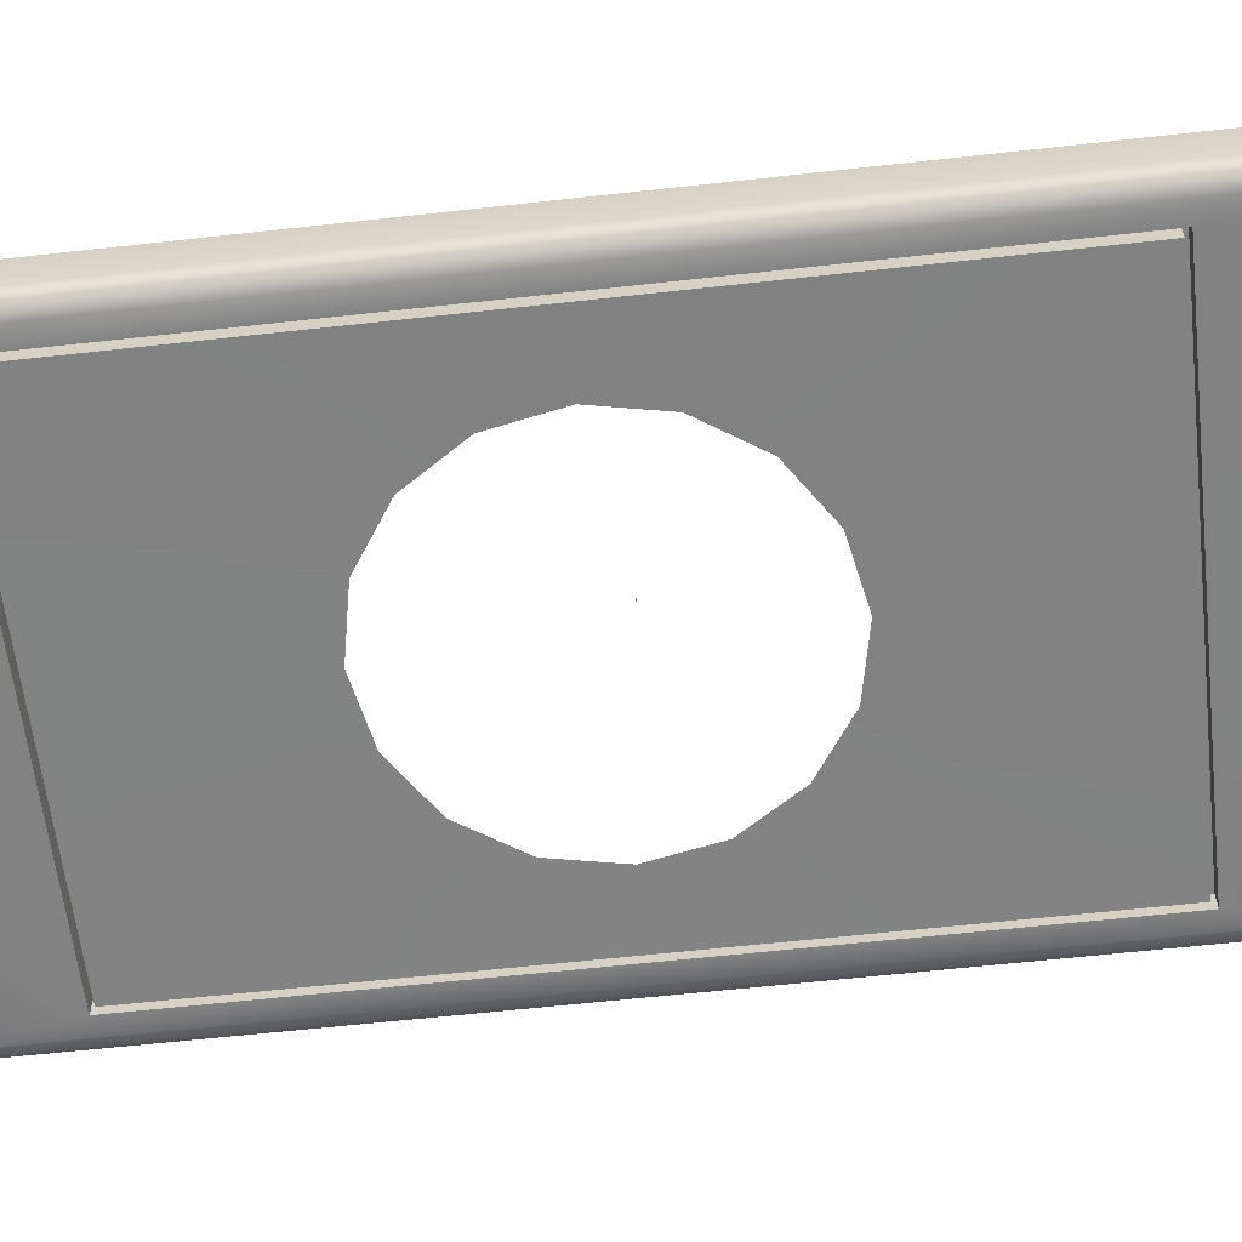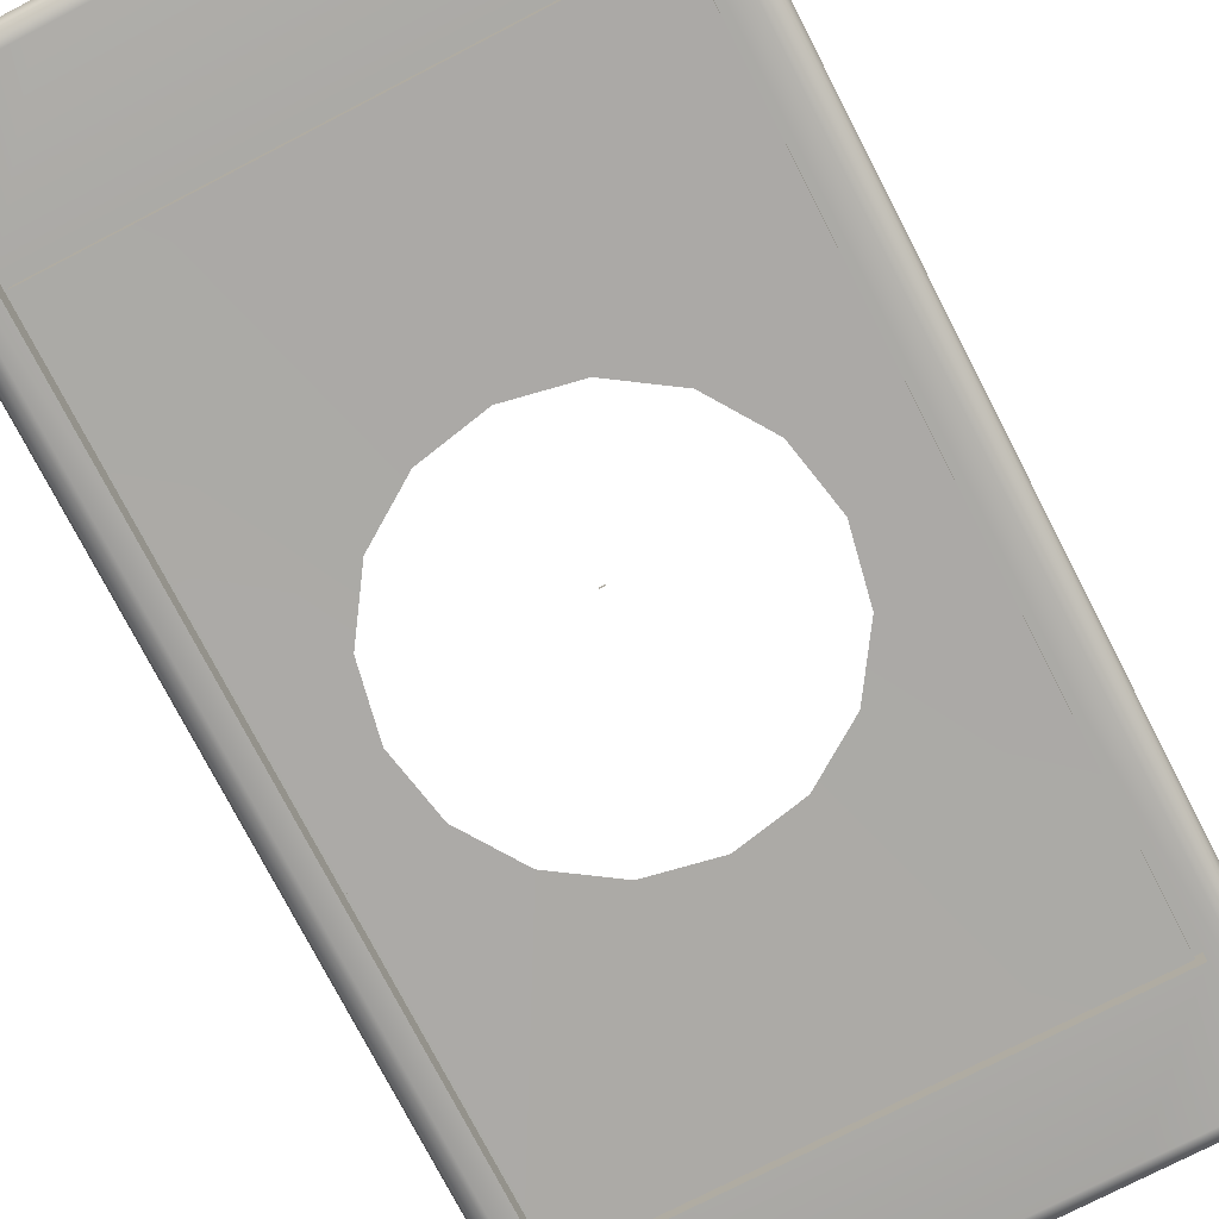
<metadata>
{"format":"obj","ext":"obj","renderer":"f3d","projection":"perspective","resolution":1024,"background":"white","views":[{"elev":-60.9,"azim":96.5,"up":"+Y"},{"elev":-75.8,"azim":-152.7,"up":"+Y"}]}
</metadata>
<code>
o MeshLightSwitch_12_0_GeomSubset_0
v -0.0005 0.01481 0
v 0.0005 0.01481 0
v -0.0005 0.01581 0
v 0.0005 0.01581 0
v -0.0005 0.01481 0
v 0.0005 0.01481 0
v -0.0005 0.01581 0
v 0.0005 0.01581 0
v -0.0005 0.01481 0
v 0.0005 0.01481 0
v -0.0005 0.01581 0
v 0.0005 0.01581 0
v -0.04494 0.004419 -0.06699
v 0.04494 0.004419 -0.06699
v -0.04494 0.004419 0.07409
v 0.04494 0.004419 0.07409
v 0.000374 0.004419 -0.06699
v 0.000374 0.004419 0.07409
v -0.04494 0.004419 0.03882
v -0.04494 0.004419 0.003548
v -0.04494 0.004419 -0.03172
v 0.04494 0.004419 0.03882
v 0.04494 0.004419 0.003548
v 0.04494 0.004419 -0.03172
v -0.02486 0.004419 0.07409
v 0.02486 0.004419 0.07409
v 0.02486 0.004419 -0.06699
v -0.02486 0.004419 -0.06699
v 0.02273 0.004555 -0.01901
v 0.01242 0.004555 -0.02588
v 0.02279 0.004555 0.02588
v 0.02966 0.004555 0.01557
v -0.0221 0.004555 0.02594
v -0.01179 0.004555 0.03281
v -0.02216 0.004555 -0.01895
v -0.02903 0.004555 -0.008641
v 0.000272 0.004555 -0.02828
v -0.01187 0.004555 -0.02584
v 0.00036 0.004555 0.03521
v 0.0125 0.004555 0.03277
v -0.02899 0.004555 0.01565
v -0.03143 0.004555 0.00351
v 0.03206 0.004555 0.003421
v 0.02962 0.004555 -0.008722
v 0.02545 0.004419 -0.06792
v 0.04613 0.004419 -0.06792
v -0.04613 0.004419 -0.06792
v -0.04613 0.004419 -0.03219
v 0.04613 0.004419 -0.03219
v -0.04613 0.004419 0.07501
v -0.02545 0.004419 0.07501
v 0.04613 0.004419 0.07501
v -0.02545 0.004419 -0.06792
v 0.000374 0.004419 -0.06792
v 0.000374 0.004419 0.07501
v 0.02545 0.004419 0.07501
v -0.04613 0.004419 0.03928
v -0.04613 0.004419 0.003548
v 0.04613 0.004419 0.03928
v 0.04613 0.004419 0.003548
v 0.04494 0.007932 -0.06699
v 0.02486 0.007932 -0.06699
v 0.02545 0.007932 -0.06792
v 0.04613 0.007932 -0.06792
v -0.04494 0.007932 -0.06699
v -0.04494 0.007932 -0.03172
v -0.04613 0.007932 -0.03219
v -0.04613 0.007932 -0.06792
v 0.04494 0.007932 -0.03172
v 0.04613 0.007932 -0.03219
v -0.04494 0.007932 0.07409
v -0.02486 0.007932 0.07409
v -0.02545 0.007932 0.07501
v -0.04613 0.007932 0.07501
v 0.000374 0.007932 -0.06699
v -0.02486 0.007932 -0.06699
v -0.02545 0.007932 -0.06792
v 0.000374 0.007932 -0.06792
v 0.000374 0.007932 0.07409
v 0.02486 0.007932 0.07409
v 0.02545 0.007932 0.07501
v 0.000374 0.007932 0.07501
v -0.04494 0.007932 0.03882
v -0.04613 0.007932 0.03928
v -0.04494 0.007932 0.003548
v -0.04613 0.007932 0.003548
v 0.04494 0.007932 0.07409
v 0.04494 0.007932 0.03882
v 0.04613 0.007932 0.03928
v 0.04613 0.007932 0.07501
v 0.04494 0.007932 0.003548
v 0.04613 0.007932 0.003548
v -0.04961 0.007405 -0.09532
v -0.05201 0.007405 -0.09435
v -0.05201 0.01531 -0.09435
v -0.04961 0.01531 -0.09532
v -0.053 0.007405 -0.092
v -0.053 0.01531 -0.092
v 0.0272 0.004419 -0.092
v 0.0272 0.005293 -0.09435
v 0.04961 0.005293 -0.09435
v 0.04961 0.004419 -0.092
v 0.0272 0.007405 -0.09532
v 0.04961 0.007405 -0.09532
v -0.05201 0.005293 -0.092
v -0.05201 0.005293 -0.0352
v -0.053 0.007405 -0.0352
v -0.04961 0.004419 -0.092
v -0.04961 0.004419 -0.0352
v 0.053 0.007405 -0.092
v 0.05201 0.007405 -0.09435
v 0.05201 0.01531 -0.09435
v 0.053 0.01531 -0.092
v 0.04961 0.01531 -0.09532
v 0.05201 0.005293 -0.092
v 0.05201 0.005293 -0.0352
v 0.04961 0.004419 -0.0352
v 0.053 0.007405 -0.0352
v -0.053 0.007405 0.09569
v -0.05201 0.007405 0.09805
v -0.05201 0.01531 0.09805
v -0.053 0.01531 0.09569
v -0.04961 0.007405 0.09902
v -0.04961 0.01531 0.09902
v -0.04961 0.005293 0.09805
v -0.0272 0.005293 0.09805
v -0.0272 0.007405 0.09902
v -0.04961 0.004419 0.09569
v -0.0272 0.004419 0.09569
v 0.04961 0.007405 0.09902
v 0.05201 0.007405 0.09805
v 0.05201 0.01531 0.09805
v 0.04961 0.01531 0.09902
v 0.053 0.007405 0.09569
v 0.053 0.01531 0.09569
v -0.0272 0.01531 0.09902
v 0.0272 0.01531 -0.09532
v 0.053 0.01531 -0.0352
v -0.053 0.01531 -0.0352
v -0.05157 0.005682 -0.09392
v -0.04961 0.005293 -0.09435
v 0.05157 0.005682 -0.09392
v -0.05157 0.005682 0.09761
v -0.05201 0.005293 0.09569
v 0.05201 0.005293 0.09569
v 0.05157 0.005682 0.09761
v 0.04961 0.005293 0.09805
v 0.04961 0.004419 0.09569
v -0.0272 0.004419 -0.092
v -0.0272 0.005293 -0.09435
v 0.000374 0.005293 -0.09435
v 0.000374 0.004419 -0.092
v -0.0272 0.007405 -0.09532
v 0.000374 0.007405 -0.09532
v -0.0272 0.01531 -0.09532
v 0.000374 0.01531 -0.09532
v 0.000374 0.004419 0.09569
v 0.000374 0.005293 0.09805
v 0.0272 0.004419 0.09569
v 0.0272 0.005293 0.09805
v 0.000374 0.007405 0.09902
v 0.0272 0.007405 0.09902
v 0.000374 0.01531 0.09902
v 0.0272 0.01531 0.09902
v -0.04961 0.004419 0.04229
v -0.05201 0.005293 0.04229
v -0.053 0.007405 0.04229
v -0.053 0.01531 0.04229
v -0.04961 0.004419 0.003548
v -0.05201 0.005293 0.003548
v -0.053 0.007405 0.003548
v -0.053 0.01531 0.003548
v 0.053 0.01531 0.04229
v 0.053 0.007405 0.04229
v 0.05201 0.005293 0.04229
v 0.04961 0.004419 0.04229
v 0.053 0.01531 0.003548
v 0.053 0.007405 0.003548
v 0.05201 0.005293 0.003548
v 0.04961 0.004419 0.003548
v -0.03821 0.003862 -0.08038
v -0.03993 0.003862 -0.07866
v -0.04462 0.003862 -0.07866
v -0.04634 0.003862 -0.08038
v -0.04697 0.003862 -0.08273
v -0.04634 0.003862 -0.08508
v -0.04462 0.003862 -0.08679
v -0.03993 0.003862 -0.08679
v -0.03821 0.003862 -0.08508
v -0.03758 0.003862 -0.08273
v -0.03852 0.003454 -0.08056
v -0.0401 0.003454 -0.07897
v -0.04444 0.003454 -0.07897
v -0.04603 0.003454 -0.08056
v -0.04661 0.003454 -0.08273
v -0.04603 0.003454 -0.0849
v -0.04444 0.003454 -0.08649
v -0.0401 0.003454 -0.08649
v -0.03852 0.003454 -0.0849
v -0.03793 0.003454 -0.08273
v -0.0394 0.003126 -0.08107
v -0.04061 0.003126 -0.07985
v -0.04393 0.003126 -0.07985
v -0.04515 0.003126 -0.08107
v -0.04559 0.003126 -0.08273
v -0.04515 0.003126 -0.08439
v -0.04393 0.003126 -0.0856
v -0.04061 0.003126 -0.0856
v -0.0394 0.003126 -0.08439
v -0.03895 0.003126 -0.08273
v -0.04072 0.002906 -0.08183
v -0.04137 0.002906 -0.08117
v -0.04317 0.002906 -0.08117
v -0.04383 0.002906 -0.08183
v -0.04407 0.002906 -0.08273
v -0.04383 0.002906 -0.08363
v -0.04317 0.002906 -0.08428
v -0.04137 0.002906 -0.08428
v -0.04072 0.002906 -0.08363
v -0.04048 0.002906 -0.08273
v -0.04254 0.003862 -0.0781
v -0.042 0.003862 -0.0781
v -0.042 0.003454 -0.07846
v -0.04254 0.003454 -0.07846
v -0.042 0.003862 -0.08735
v -0.04254 0.003862 -0.08735
v -0.04254 0.003454 -0.08699
v -0.042 0.003454 -0.08699
v -0.042 0.003126 -0.07948
v -0.04254 0.003126 -0.07948
v -0.04254 0.003126 -0.08598
v -0.042 0.003126 -0.08598
v -0.042 0.002906 -0.081
v -0.04254 0.002906 -0.081
v -0.04254 0.002906 -0.08445
v -0.042 0.002906 -0.08445
v -0.04254 0.002841 -0.08273
v -0.042 0.002841 -0.08273
v -0.042 0.003862 -0.07836
v -0.04254 0.003862 -0.07836
v -0.04254 0.003738 -0.07864
v -0.042 0.003738 -0.07864
v -0.04254 0.003464 -0.07956
v -0.042 0.003464 -0.07956
v -0.04254 0.003862 -0.0871
v -0.042 0.003862 -0.0871
v -0.042 0.003738 -0.08681
v -0.04254 0.003738 -0.08681
v -0.042 0.003464 -0.0859
v -0.04254 0.003464 -0.0859
v -0.04254 0.003253 -0.08103
v -0.042 0.003253 -0.08103
v -0.042 0.003253 -0.08442
v -0.04254 0.003253 -0.08442
v -0.04254 0.003189 -0.08273
v -0.042 0.003189 -0.08273
v -0.03821 0.004433 -0.08038
v -0.03993 0.004433 -0.07866
v -0.042 0.004433 -0.0781
v -0.04462 0.004433 -0.07866
v -0.04634 0.004433 -0.08038
v -0.04697 0.004433 -0.08273
v -0.04634 0.004433 -0.08508
v -0.04462 0.004433 -0.08679
v -0.04254 0.004433 -0.08735
v -0.03993 0.004433 -0.08679
v -0.03821 0.004433 -0.08508
v -0.03758 0.004433 -0.08273
v -0.04254 0.004433 -0.0781
v -0.042 0.004433 -0.08735
v -0.042 0.004433 -0.07836
v -0.04254 0.004433 -0.07836
v -0.04254 0.004433 -0.0871
v -0.042 0.004433 -0.0871
v -0.03821 0.003862 0.09089
v -0.03993 0.003862 0.09261
v -0.04462 0.003862 0.09261
v -0.04634 0.003862 0.09089
v -0.04697 0.003862 0.08854
v -0.04634 0.003862 0.08619
v -0.04462 0.003862 0.08447
v -0.03993 0.003862 0.08447
v -0.03821 0.003862 0.08619
v -0.03758 0.003862 0.08854
v -0.03852 0.003454 0.09071
v -0.0401 0.003454 0.0923
v -0.04444 0.003454 0.0923
v -0.04603 0.003454 0.09071
v -0.04661 0.003454 0.08854
v -0.04603 0.003454 0.08637
v -0.04444 0.003454 0.08478
v -0.0401 0.003454 0.08478
v -0.03852 0.003454 0.08637
v -0.03793 0.003454 0.08854
v -0.0394 0.003126 0.0902
v -0.04061 0.003126 0.09142
v -0.04393 0.003126 0.09142
v -0.04515 0.003126 0.0902
v -0.04559 0.003126 0.08854
v -0.04515 0.003126 0.08688
v -0.04393 0.003126 0.08567
v -0.04061 0.003126 0.08567
v -0.0394 0.003126 0.08688
v -0.03895 0.003126 0.08854
v -0.04072 0.002906 0.08944
v -0.04137 0.002906 0.0901
v -0.04317 0.002906 0.0901
v -0.04383 0.002906 0.08944
v -0.04407 0.002906 0.08854
v -0.04383 0.002906 0.08764
v -0.04317 0.002906 0.08699
v -0.04137 0.002906 0.08699
v -0.04072 0.002906 0.08764
v -0.04048 0.002906 0.08854
v -0.04254 0.003862 0.09316
v -0.042 0.003862 0.09316
v -0.042 0.003454 0.09281
v -0.04254 0.003454 0.09281
v -0.042 0.003862 0.08392
v -0.04254 0.003862 0.08392
v -0.04254 0.003454 0.08428
v -0.042 0.003454 0.08428
v -0.042 0.003126 0.09179
v -0.04254 0.003126 0.09179
v -0.04254 0.003126 0.08529
v -0.042 0.003126 0.08529
v -0.042 0.002906 0.09027
v -0.04254 0.002906 0.09027
v -0.04254 0.002906 0.08682
v -0.042 0.002906 0.08682
v -0.04254 0.002841 0.08854
v -0.042 0.002841 0.08854
v -0.042 0.003862 0.09291
v -0.04254 0.003862 0.09291
v -0.04254 0.003738 0.09263
v -0.042 0.003738 0.09263
v -0.04254 0.003464 0.09171
v -0.042 0.003464 0.09171
v -0.04254 0.003862 0.08417
v -0.042 0.003862 0.08417
v -0.042 0.003738 0.08446
v -0.04254 0.003738 0.08446
v -0.042 0.003464 0.08537
v -0.04254 0.003464 0.08537
v -0.04254 0.003253 0.09023
v -0.042 0.003253 0.09023
v -0.042 0.003253 0.08685
v -0.04254 0.003253 0.08685
v -0.04254 0.003189 0.08854
v -0.042 0.003189 0.08854
v -0.03821 0.004433 0.09089
v -0.03993 0.004433 0.09261
v -0.042 0.004433 0.09316
v -0.04462 0.004433 0.09261
v -0.04634 0.004433 0.09089
v -0.04697 0.004433 0.08854
v -0.04634 0.004433 0.08619
v -0.04462 0.004433 0.08447
v -0.04254 0.004433 0.08392
v -0.03993 0.004433 0.08447
v -0.03821 0.004433 0.08619
v -0.03758 0.004433 0.08854
v -0.04254 0.004433 0.09316
v -0.042 0.004433 0.08392
v -0.042 0.004433 0.09291
v -0.04254 0.004433 0.09291
v -0.04254 0.004433 0.08417
v -0.042 0.004433 0.08417
v 0.04648 0.003862 0.09089
v 0.04476 0.003862 0.09261
v 0.04006 0.003862 0.09261
v 0.03834 0.003862 0.09089
v 0.03771 0.003862 0.08854
v 0.03834 0.003862 0.08619
v 0.04006 0.003862 0.08447
v 0.04476 0.003862 0.08447
v 0.04648 0.003862 0.08619
v 0.04711 0.003862 0.08854
v 0.04617 0.003454 0.09071
v 0.04458 0.003454 0.0923
v 0.04024 0.003454 0.0923
v 0.03865 0.003454 0.09071
v 0.03807 0.003454 0.08854
v 0.03865 0.003454 0.08637
v 0.04024 0.003454 0.08478
v 0.04458 0.003454 0.08478
v 0.04617 0.003454 0.08637
v 0.04675 0.003454 0.08854
v 0.04528 0.003126 0.0902
v 0.04407 0.003126 0.09142
v 0.04075 0.003126 0.09142
v 0.03953 0.003126 0.0902
v 0.03909 0.003126 0.08854
v 0.03953 0.003126 0.08688
v 0.04075 0.003126 0.08567
v 0.04407 0.003126 0.08567
v 0.04528 0.003126 0.08688
v 0.04573 0.003126 0.08854
v 0.04396 0.002906 0.08944
v 0.04331 0.002906 0.0901
v 0.04151 0.002906 0.0901
v 0.04085 0.002906 0.08944
v 0.04061 0.002906 0.08854
v 0.04085 0.002906 0.08764
v 0.04151 0.002906 0.08699
v 0.04331 0.002906 0.08699
v 0.04396 0.002906 0.08764
v 0.04421 0.002906 0.08854
v 0.04214 0.003862 0.09316
v 0.04268 0.003862 0.09316
v 0.04268 0.003454 0.09281
v 0.04214 0.003454 0.09281
v 0.04268 0.003862 0.08392
v 0.04214 0.003862 0.08392
v 0.04214 0.003454 0.08428
v 0.04268 0.003454 0.08428
v 0.04268 0.003126 0.09179
v 0.04214 0.003126 0.09179
v 0.04214 0.003126 0.08529
v 0.04268 0.003126 0.08529
v 0.04268 0.002906 0.09027
v 0.04214 0.002906 0.09027
v 0.04214 0.002906 0.08682
v 0.04268 0.002906 0.08682
v 0.04214 0.002841 0.08854
v 0.04268 0.002841 0.08854
v 0.04268 0.003862 0.09291
v 0.04214 0.003862 0.09291
v 0.04214 0.003738 0.09263
v 0.04268 0.003738 0.09263
v 0.04214 0.003464 0.09171
v 0.04268 0.003464 0.09171
v 0.04214 0.003862 0.08417
v 0.04268 0.003862 0.08417
v 0.04268 0.003738 0.08446
v 0.04214 0.003738 0.08446
v 0.04268 0.003464 0.08537
v 0.04214 0.003464 0.08537
v 0.04214 0.003253 0.09023
v 0.04268 0.003253 0.09023
v 0.04268 0.003253 0.08685
v 0.04214 0.003253 0.08685
v 0.04214 0.003189 0.08854
v 0.04268 0.003189 0.08854
v 0.04648 0.004433 0.09089
v 0.04476 0.004433 0.09261
v 0.04268 0.004433 0.09316
v 0.04006 0.004433 0.09261
v 0.03834 0.004433 0.09089
v 0.03771 0.004433 0.08854
v 0.03834 0.004433 0.08619
v 0.04006 0.004433 0.08447
v 0.04214 0.004433 0.08392
v 0.04476 0.004433 0.08447
v 0.04648 0.004433 0.08619
v 0.04711 0.004433 0.08854
v 0.04214 0.004433 0.09316
v 0.04268 0.004433 0.08392
v 0.04268 0.004433 0.09291
v 0.04214 0.004433 0.09291
v 0.04214 0.004433 0.08417
v 0.04268 0.004433 0.08417
v 0.04648 0.003862 -0.08038
v 0.04476 0.003862 -0.07866
v 0.04006 0.003862 -0.07866
v 0.03834 0.003862 -0.08038
v 0.03771 0.003862 -0.08273
v 0.03834 0.003862 -0.08508
v 0.04006 0.003862 -0.08679
v 0.04476 0.003862 -0.08679
v 0.04648 0.003862 -0.08508
v 0.04711 0.003862 -0.08273
v 0.04617 0.003454 -0.08056
v 0.04458 0.003454 -0.07897
v 0.04024 0.003454 -0.07897
v 0.03865 0.003454 -0.08056
v 0.03807 0.003454 -0.08273
v 0.03865 0.003454 -0.0849
v 0.04024 0.003454 -0.08649
v 0.04458 0.003454 -0.08649
v 0.04617 0.003454 -0.0849
v 0.04675 0.003454 -0.08273
v 0.04528 0.003126 -0.08107
v 0.04407 0.003126 -0.07985
v 0.04075 0.003126 -0.07985
v 0.03953 0.003126 -0.08107
v 0.03909 0.003126 -0.08273
v 0.03953 0.003126 -0.08439
v 0.04075 0.003126 -0.0856
v 0.04407 0.003126 -0.0856
v 0.04528 0.003126 -0.08439
v 0.04573 0.003126 -0.08273
v 0.04396 0.002906 -0.08183
v 0.04331 0.002906 -0.08117
v 0.04151 0.002906 -0.08117
v 0.04085 0.002906 -0.08183
v 0.04061 0.002906 -0.08273
v 0.04085 0.002906 -0.08363
v 0.04151 0.002906 -0.08428
v 0.04331 0.002906 -0.08428
v 0.04396 0.002906 -0.08363
v 0.04421 0.002906 -0.08273
v 0.04214 0.003862 -0.0781
v 0.04268 0.003862 -0.0781
v 0.04268 0.003454 -0.07846
v 0.04214 0.003454 -0.07846
v 0.04268 0.003862 -0.08735
v 0.04214 0.003862 -0.08735
v 0.04214 0.003454 -0.08699
v 0.04268 0.003454 -0.08699
v 0.04268 0.003126 -0.07948
v 0.04214 0.003126 -0.07948
v 0.04214 0.003126 -0.08598
v 0.04268 0.003126 -0.08598
v 0.04268 0.002906 -0.081
v 0.04214 0.002906 -0.081
v 0.04214 0.002906 -0.08445
v 0.04268 0.002906 -0.08445
v 0.04214 0.002841 -0.08273
v 0.04268 0.002841 -0.08273
v 0.04268 0.003862 -0.07836
v 0.04214 0.003862 -0.07836
v 0.04214 0.003738 -0.07864
v 0.04268 0.003738 -0.07864
v 0.04214 0.003464 -0.07956
v 0.04268 0.003464 -0.07956
v 0.04214 0.003862 -0.0871
v 0.04268 0.003862 -0.0871
v 0.04268 0.003738 -0.08681
v 0.04214 0.003738 -0.08681
v 0.04268 0.003464 -0.0859
v 0.04214 0.003464 -0.0859
v 0.04214 0.003253 -0.08103
v 0.04268 0.003253 -0.08103
v 0.04268 0.003253 -0.08442
v 0.04214 0.003253 -0.08442
v 0.04214 0.003189 -0.08273
v 0.04268 0.003189 -0.08273
v 0.04648 0.004433 -0.08038
v 0.04476 0.004433 -0.07866
v 0.04268 0.004433 -0.0781
v 0.04006 0.004433 -0.07866
v 0.03834 0.004433 -0.08038
v 0.03771 0.004433 -0.08273
v 0.03834 0.004433 -0.08508
v 0.04006 0.004433 -0.08679
v 0.04214 0.004433 -0.08735
v 0.04476 0.004433 -0.08679
v 0.04648 0.004433 -0.08508
v 0.04711 0.004433 -0.08273
v 0.04214 0.004433 -0.0781
v 0.04268 0.004433 -0.08735
v 0.04268 0.004433 -0.07836
v 0.04214 0.004433 -0.07836
v 0.04214 0.004433 -0.0871
v 0.04268 0.004433 -0.0871
f 1 2 4 3
f 93 94 95 96
f 94 97 98 95
f 99 100 101 102
f 100 103 104 101
f 97 105 106 107
f 105 108 109 106
f 110 111 112 113
f 111 104 114 112
f 102 115 116 117
f 115 110 118 116
f 119 120 121 122
f 120 123 124 121
f 123 125 126 127
f 125 128 129 126
f 130 131 132 133
f 131 134 135 132
f 123 127 136 124
f 103 137 114 104
f 110 113 138 118
f 98 97 107 139
f 105 97 94 140
f 94 93 141 140
f 141 108 105 140
f 101 104 111 142
f 111 110 115 142
f 115 102 101 142
f 125 123 120 143
f 120 119 144 143
f 144 128 125 143
f 145 134 131 146
f 131 130 147 146
f 147 148 145 146
f 27 14 29 30
f 14 24 44 29
f 25 15 33 34
f 21 13 35 36
f 28 17 37 38
f 149 150 151 152
f 150 153 154 151
f 153 155 156 154
f 26 18 39 40
f 158 157 159 160
f 161 158 160 162
f 163 161 162 164
f 15 19 41 33
f 166 165 128 144
f 167 166 144 119
f 168 167 119 122
f 19 20 42 41
f 170 169 165 166
f 171 170 166 167
f 172 171 167 168
f 20 21 36 42
f 106 109 169 170
f 107 106 170 171
f 139 107 171 172
f 174 173 135 134
f 175 174 134 145
f 176 175 145 148
f 22 16 31 32
f 178 177 173 174
f 179 178 174 175
f 180 179 175 176
f 23 22 32 43
f 118 138 177 178
f 116 118 178 179
f 117 116 179 180
f 24 23 43 44
f 18 25 34 39
f 126 129 157 158
f 127 126 158 161
f 136 127 161 163
f 16 26 40 31
f 160 159 148 147
f 162 160 147 130
f 164 162 130 133
f 17 27 30 37
f 152 151 100 99
f 151 154 103 100
f 154 156 137 103
f 13 28 38 35
f 108 141 150 149
f 141 93 153 150
f 93 96 155 153
f 61 62 63 64
f 65 66 67 68
f 69 61 64 70
f 71 72 73 74
f 75 76 77 78
f 79 80 81 82
f 83 71 74 84
f 85 83 84 86
f 66 85 86 67
f 87 88 89 90
f 88 91 92 89
f 91 69 70 92
f 72 79 82 73
f 80 87 90 81
f 62 75 78 63
f 76 65 68 77
f 14 27 62 61
f 45 46 64 63
f 13 21 66 65
f 48 47 68 67
f 24 14 61 69
f 46 49 70 64
f 15 25 72 71
f 51 50 74 73
f 17 28 76 75
f 53 54 78 77
f 18 26 80 79
f 56 55 82 81
f 19 15 71 83
f 50 57 84 74
f 20 19 83 85
f 57 58 86 84
f 21 20 85 66
f 58 48 67 86
f 16 22 88 87
f 59 52 90 89
f 22 23 91 88
f 60 59 89 92
f 23 24 69 91
f 49 60 92 70
f 25 18 79 72
f 55 51 73 82
f 26 16 87 80
f 52 56 81 90
f 27 17 75 62
f 54 45 63 78
f 28 13 65 76
f 47 53 77 68
f 46 45 99 102
f 47 48 109 108
f 49 46 102 117
f 50 51 129 128
f 54 53 149 152
f 55 56 159 157
f 57 50 128 165
f 58 57 165 169
f 48 58 169 109
f 52 59 176 148
f 59 60 180 176
f 60 49 117 180
f 51 55 157 129
f 56 52 148 159
f 45 54 152 99
f 53 47 108 149

</code>
